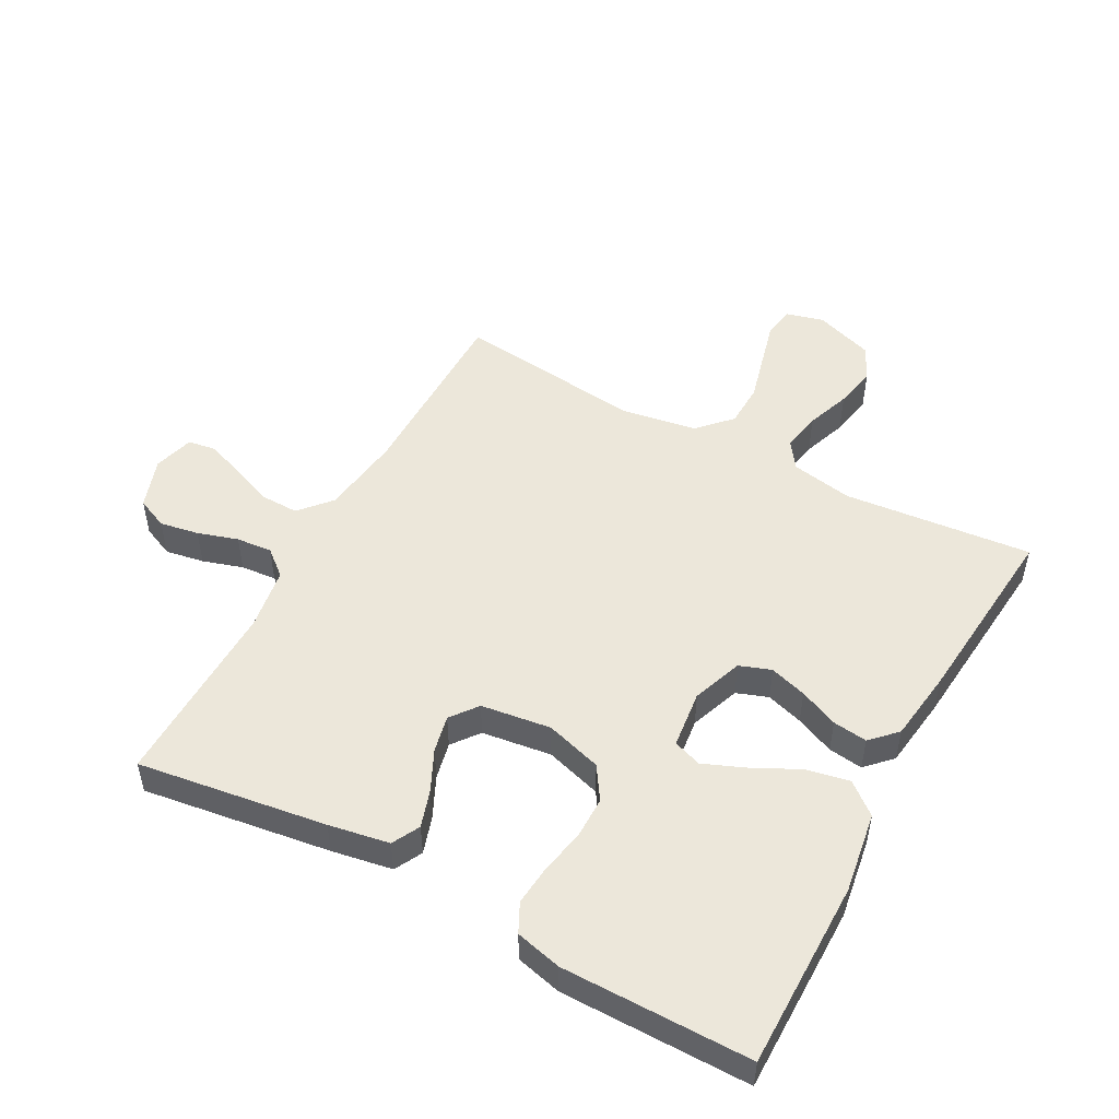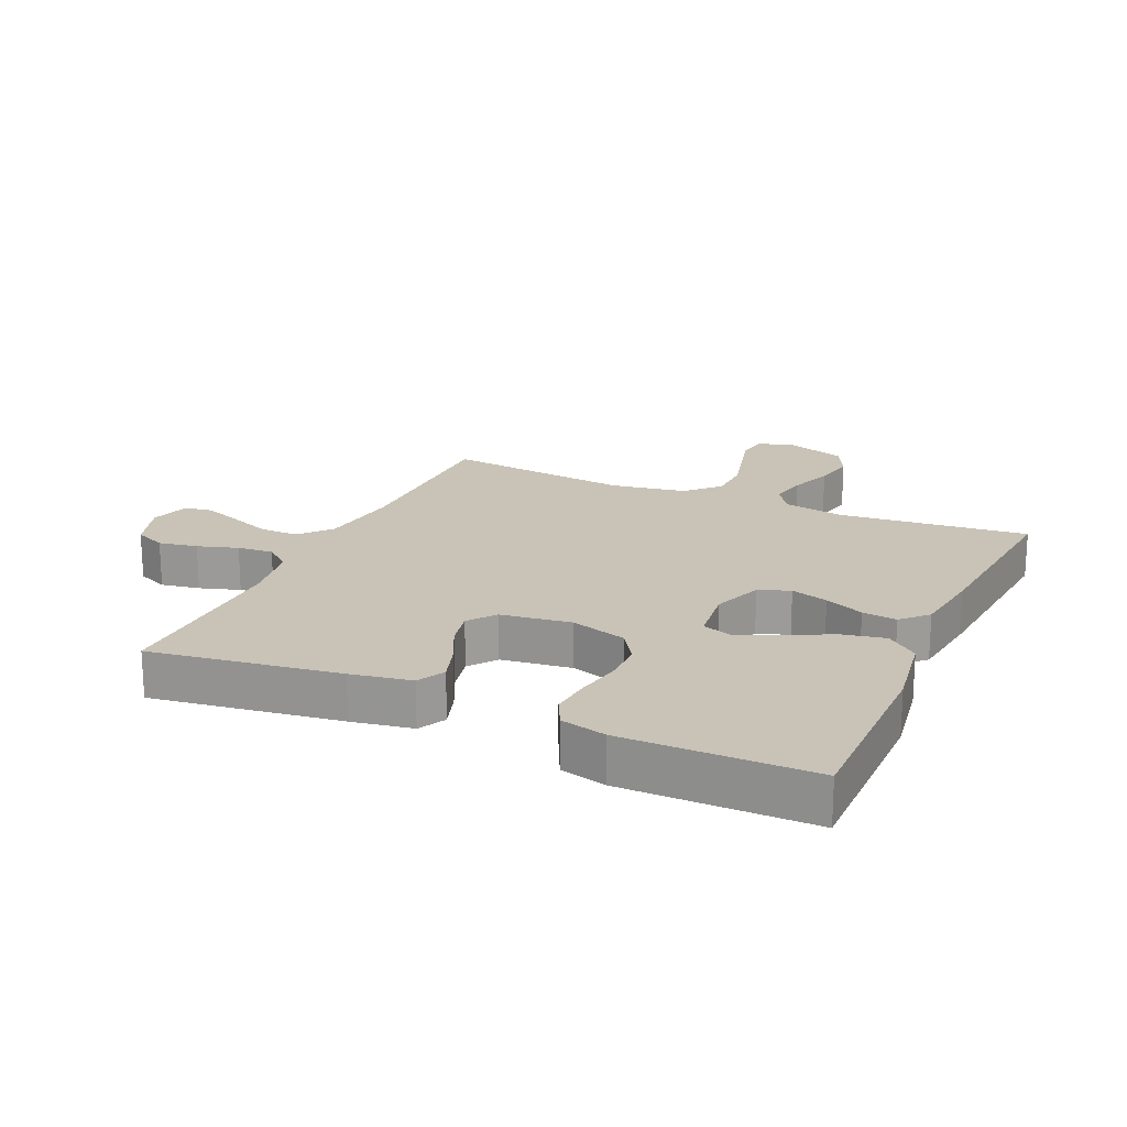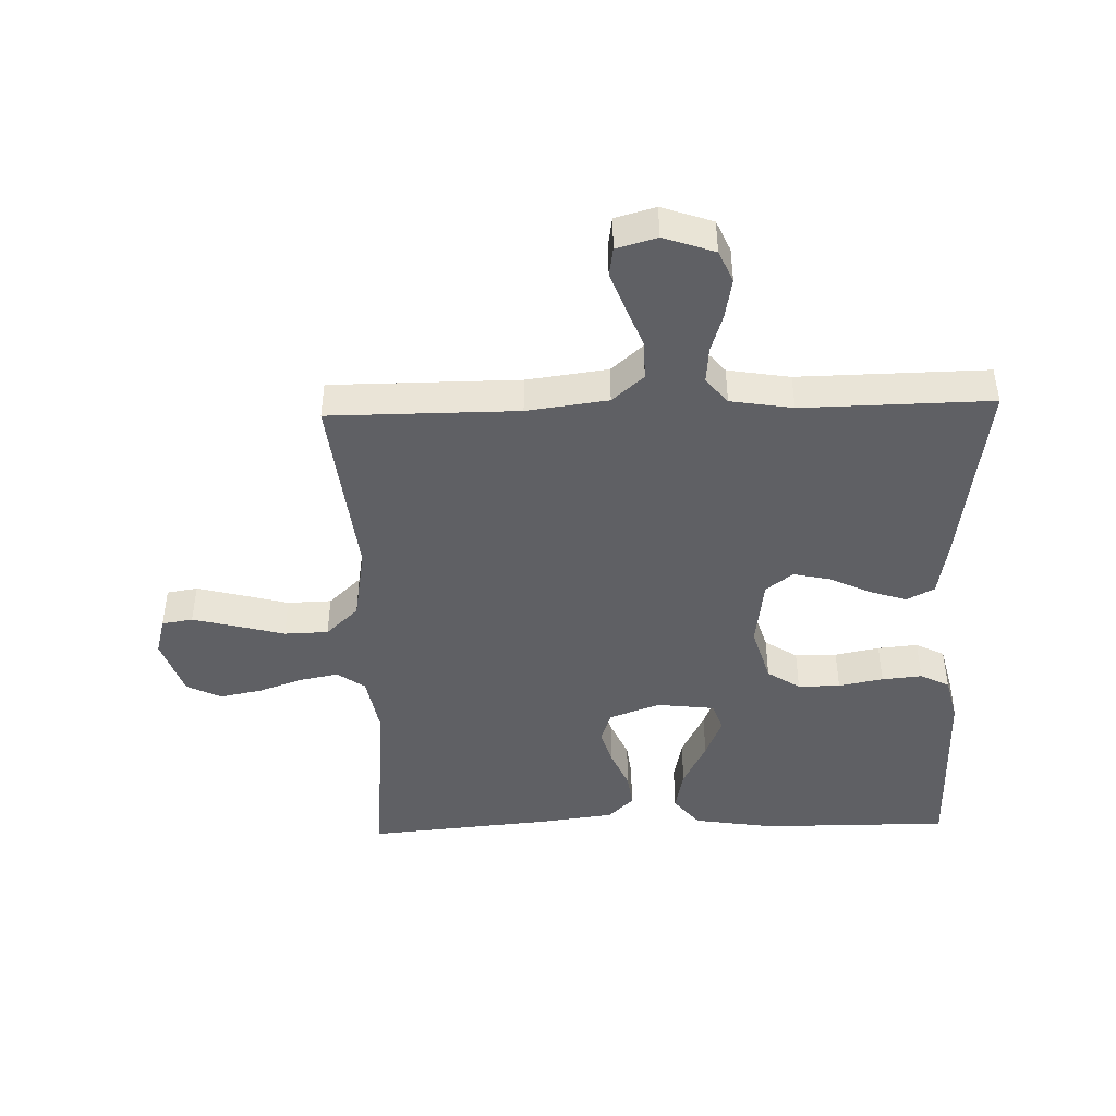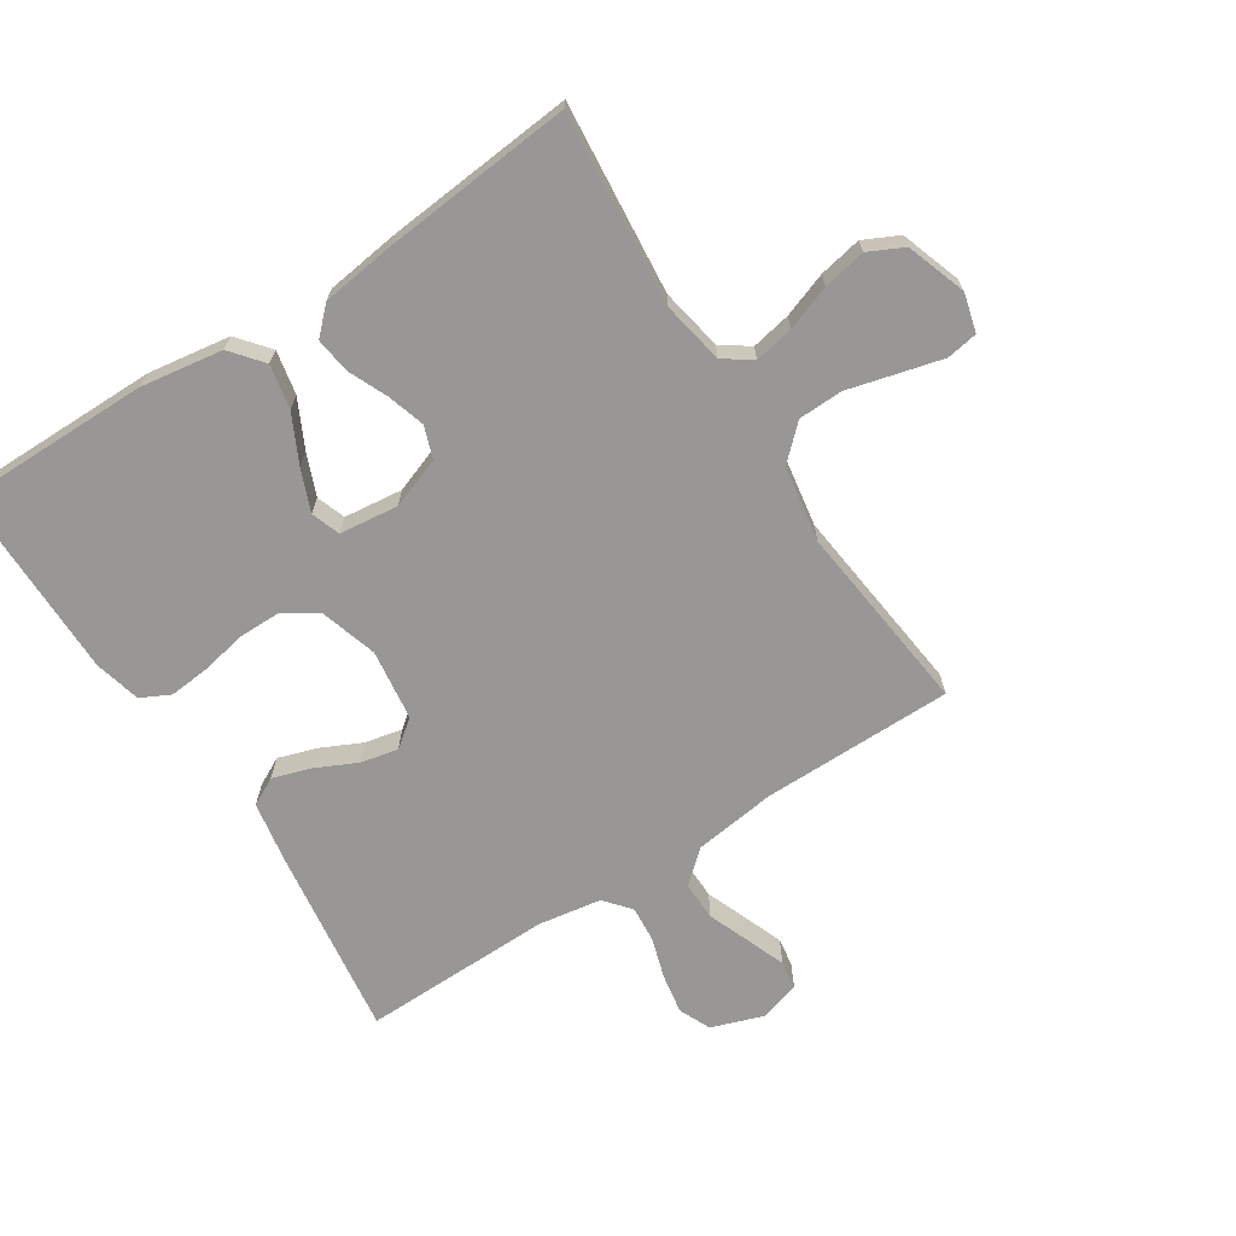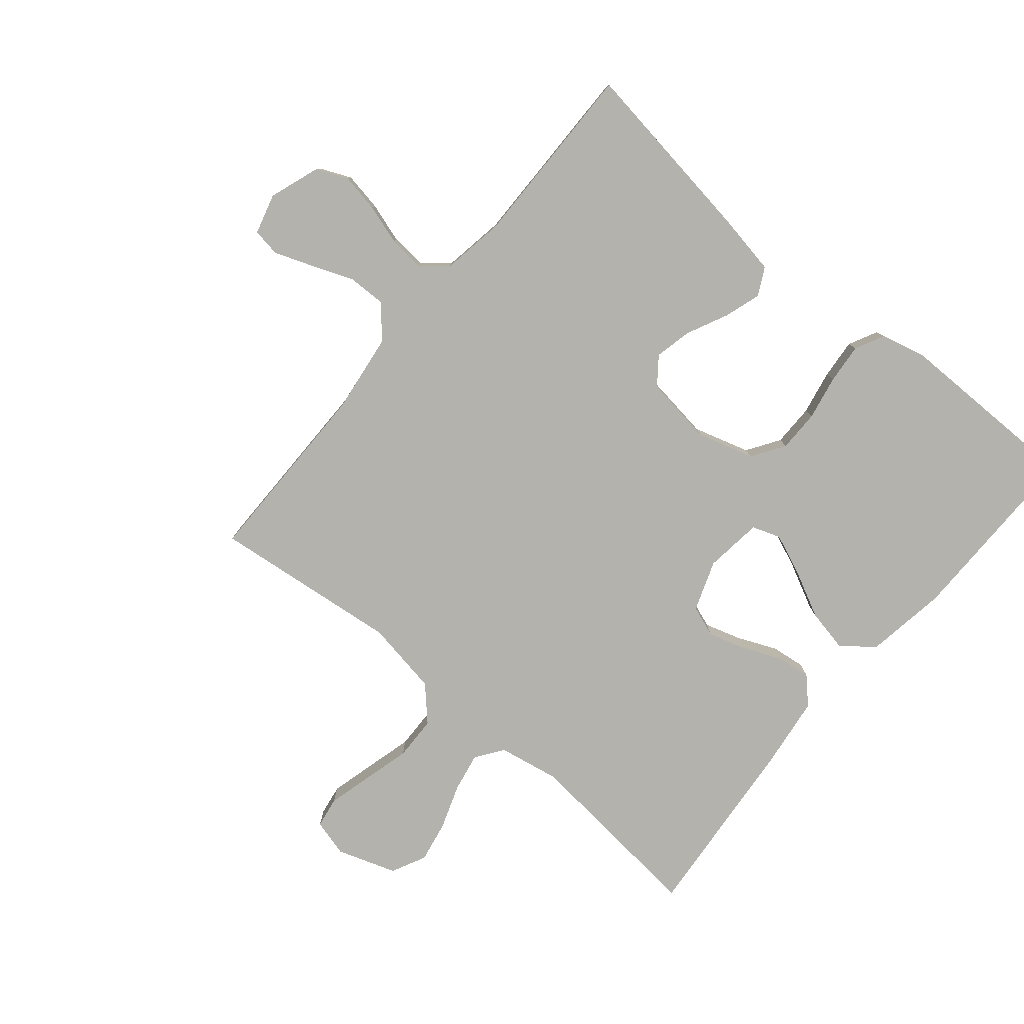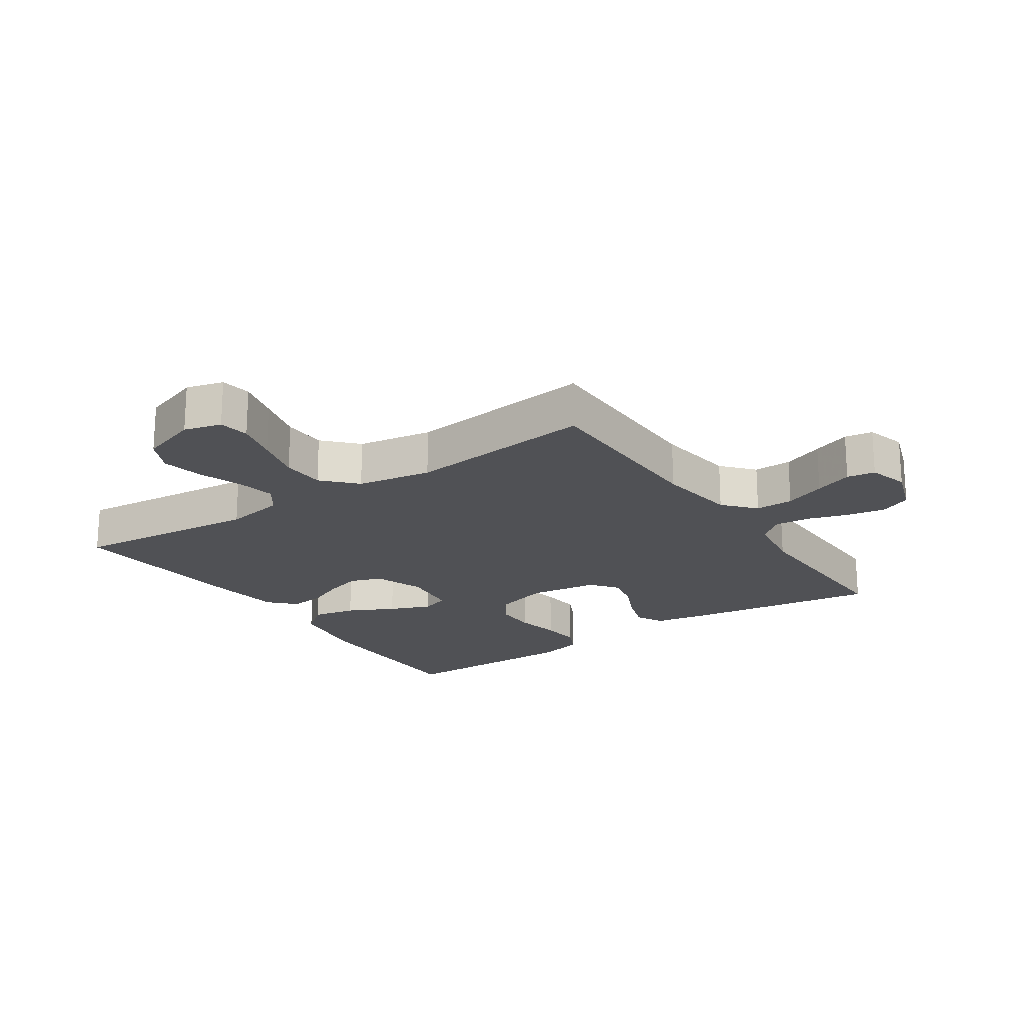
<metadata>
{"format":"obj","ext":"obj","renderer":"f3d","projection":"perspective","resolution":1024,"background":"white","views":[{"elev":50.5,"azim":-151.5,"up":"+Y"},{"elev":19.5,"azim":-155.8,"up":"+Y"},{"elev":-44.8,"azim":91.7,"up":"+Y"},{"elev":-68.2,"azim":-57.1,"up":"+Y"},{"elev":-79.6,"azim":140.0,"up":"+Y"},{"elev":-20.2,"azim":34.1,"up":"+Y"}]}
</metadata>
<code>
v -0.5 0.07 0.5
v -0.2 0.07 0.471
v -0.102 0.07 0.489
v -0.071 0.07 0.533
v -0.083 0.07 0.595
v -0.108 0.07 0.665
v -0.121 0.07 0.732
v -0.094 0.07 0.787
v 0 0.07 0.819
v 0.06 0.07 0.803
v 0.068 0.07 0.754
v 0.05 0.07 0.684
v 0.03 0.07 0.608
v 0.032 0.07 0.538
v 0.081 0.07 0.486
v 0.2 0.07 0.466
v 0.5 0.07 0.5
v 0.501 0.07 0.2
v 0.518 0.07 0.071
v 0.562 0.07 0.021
v 0.623 0.07 0.022
v 0.689 0.07 0.048
v 0.75 0.07 0.071
v 0.795 0.07 0.064
v 0.813 0.07 0
v 0.785 0.07 -0.081
v 0.735 0.07 -0.103
v 0.673 0.07 -0.092
v 0.609 0.07 -0.072
v 0.552 0.07 -0.067
v 0.511 0.07 -0.101
v 0.495 0.07 -0.2
v 0.5 0.07 -0.5
v 0.2 0.07 -0.457
v 0.104 0.07 -0.44
v 0.081 0.07 -0.396
v 0.1 0.07 -0.337
v 0.131 0.07 -0.272
v 0.144 0.07 -0.213
v 0.111 0.07 -0.17
v 0 0.07 -0.155
v -0.09 0.07 -0.182
v -0.124 0.07 -0.234
v -0.124 0.07 -0.301
v -0.11 0.07 -0.372
v -0.104 0.07 -0.436
v -0.127 0.07 -0.482
v -0.2 0.07 -0.5
v -0.5 0.07 -0.5
v -0.499 0.07 -0.2
v -0.479 0.07 -0.071
v -0.429 0.07 -0.03
v -0.36 0.07 -0.044
v -0.286 0.07 -0.081
v -0.22 0.07 -0.108
v -0.175 0.07 -0.092
v -0.164 0.07 0
v -0.193 0.07 0.08
v -0.243 0.07 0.098
v -0.302 0.07 0.08
v -0.364 0.07 0.053
v -0.419 0.07 0.046
v -0.458 0.07 0.086
v -0.473 0.07 0.2
v -0.5 0 0.5
v -0.2 0 0.471
v -0.102 0 0.489
v -0.071 0 0.533
v -0.083 0 0.595
v -0.108 0 0.665
v -0.121 0 0.732
v -0.094 0 0.787
v 0 0 0.819
v 0.06 0 0.803
v 0.068 0 0.754
v 0.05 0 0.684
v 0.03 0 0.608
v 0.032 0 0.538
v 0.081 0 0.486
v 0.2 0 0.466
v 0.5 0 0.5
v 0.501 0 0.2
v 0.518 0 0.071
v 0.562 0 0.021
v 0.623 0 0.022
v 0.689 0 0.048
v 0.75 0 0.071
v 0.795 0 0.064
v 0.813 0 0
v 0.785 0 -0.081
v 0.735 0 -0.103
v 0.673 0 -0.092
v 0.609 0 -0.072
v 0.552 0 -0.067
v 0.511 0 -0.101
v 0.495 0 -0.2
v 0.5 0 -0.5
v 0.2 0 -0.457
v 0.104 0 -0.44
v 0.081 0 -0.396
v 0.1 0 -0.337
v 0.131 0 -0.272
v 0.144 0 -0.213
v 0.111 0 -0.17
v 0 0 -0.155
v -0.09 0 -0.182
v -0.124 0 -0.234
v -0.124 0 -0.301
v -0.11 0 -0.372
v -0.104 0 -0.436
v -0.127 0 -0.482
v -0.2 0 -0.5
v -0.5 0 -0.5
v -0.499 0 -0.2
v -0.479 0 -0.071
v -0.429 0 -0.03
v -0.36 0 -0.044
v -0.286 0 -0.081
v -0.22 0 -0.108
v -0.175 0 -0.092
v -0.164 0 0
v -0.193 0 0.08
v -0.243 0 0.098
v -0.302 0 0.08
v -0.364 0 0.053
v -0.419 0 0.046
v -0.458 0 0.086
v -0.473 0 0.2
f 64 1 2
f 63 64 2
f 62 63 2
f 61 62 2
f 60 61 2
f 59 60 2 3
f 58 59 3 4
f 57 58 4
f 56 57 4
f 52 53 54
f 51 52 54
f 50 51 54
f 49 50 54
f 48 49 54
f 47 48 54
f 46 47 54
f 45 46 54
f 44 45 54
f 43 44 54 55
f 42 43 55 56
f 36 37 38
f 35 36 38
f 34 35 38
f 33 34 38
f 32 33 38
f 31 32 38 39
f 30 31 39 40
f 27 28 29
f 26 27 29
f 25 26 29
f 24 25 29
f 23 24 29
f 22 23 29
f 21 22 29
f 20 21 29 30
f 30 40 41
f 20 30 41
f 19 20 41
f 16 17 18
f 41 42 56
f 19 41 56
f 18 19 56
f 16 18 56
f 15 16 56
f 11 12 13
f 10 11 13
f 9 10 13
f 8 9 13
f 7 8 13
f 6 7 13
f 5 6 13
f 14 15 56 4
f 4 5 13 14
f 66 65 128
f 66 128 127
f 66 127 126
f 66 126 125
f 66 125 124
f 67 66 124 123
f 68 67 123 122
f 68 122 121
f 68 121 120
f 118 117 116
f 118 116 115
f 118 115 114
f 118 114 113
f 118 113 112
f 118 112 111
f 118 111 110
f 118 110 109
f 118 109 108
f 119 118 108 107
f 120 119 107 106
f 102 101 100
f 102 100 99
f 102 99 98
f 102 98 97
f 102 97 96
f 103 102 96 95
f 104 103 95 94
f 93 92 91
f 93 91 90
f 93 90 89
f 93 89 88
f 93 88 87
f 93 87 86
f 93 86 85
f 94 93 85 84
f 105 104 94
f 105 94 84
f 105 84 83
f 82 81 80
f 120 106 105
f 120 105 83
f 120 83 82
f 120 82 80
f 120 80 79
f 77 76 75
f 77 75 74
f 77 74 73
f 77 73 72
f 77 72 71
f 77 71 70
f 77 70 69
f 68 120 79 78
f 78 77 69 68
f 1 65 66 2
f 2 66 67 3
f 3 67 68 4
f 4 68 69 5
f 5 69 70 6
f 6 70 71 7
f 7 71 72 8
f 8 72 73 9
f 9 73 74 10
f 10 74 75 11
f 11 75 76 12
f 12 76 77 13
f 13 77 78 14
f 14 78 79 15
f 15 79 80 16
f 16 80 81 17
f 17 81 82 18
f 18 82 83 19
f 19 83 84 20
f 20 84 85 21
f 21 85 86 22
f 22 86 87 23
f 23 87 88 24
f 24 88 89 25
f 25 89 90 26
f 26 90 91 27
f 27 91 92 28
f 28 92 93 29
f 29 93 94 30
f 30 94 95 31
f 31 95 96 32
f 32 96 97 33
f 33 97 98 34
f 34 98 99 35
f 35 99 100 36
f 36 100 101 37
f 37 101 102 38
f 38 102 103 39
f 39 103 104 40
f 40 104 105 41
f 41 105 106 42
f 42 106 107 43
f 43 107 108 44
f 44 108 109 45
f 45 109 110 46
f 46 110 111 47
f 47 111 112 48
f 48 112 113 49
f 49 113 114 50
f 50 114 115 51
f 51 115 116 52
f 52 116 117 53
f 53 117 118 54
f 54 118 119 55
f 55 119 120 56
f 56 120 121 57
f 57 121 122 58
f 58 122 123 59
f 59 123 124 60
f 60 124 125 61
f 61 125 126 62
f 62 126 127 63
f 63 127 128 64
f 64 128 65 1

</code>
